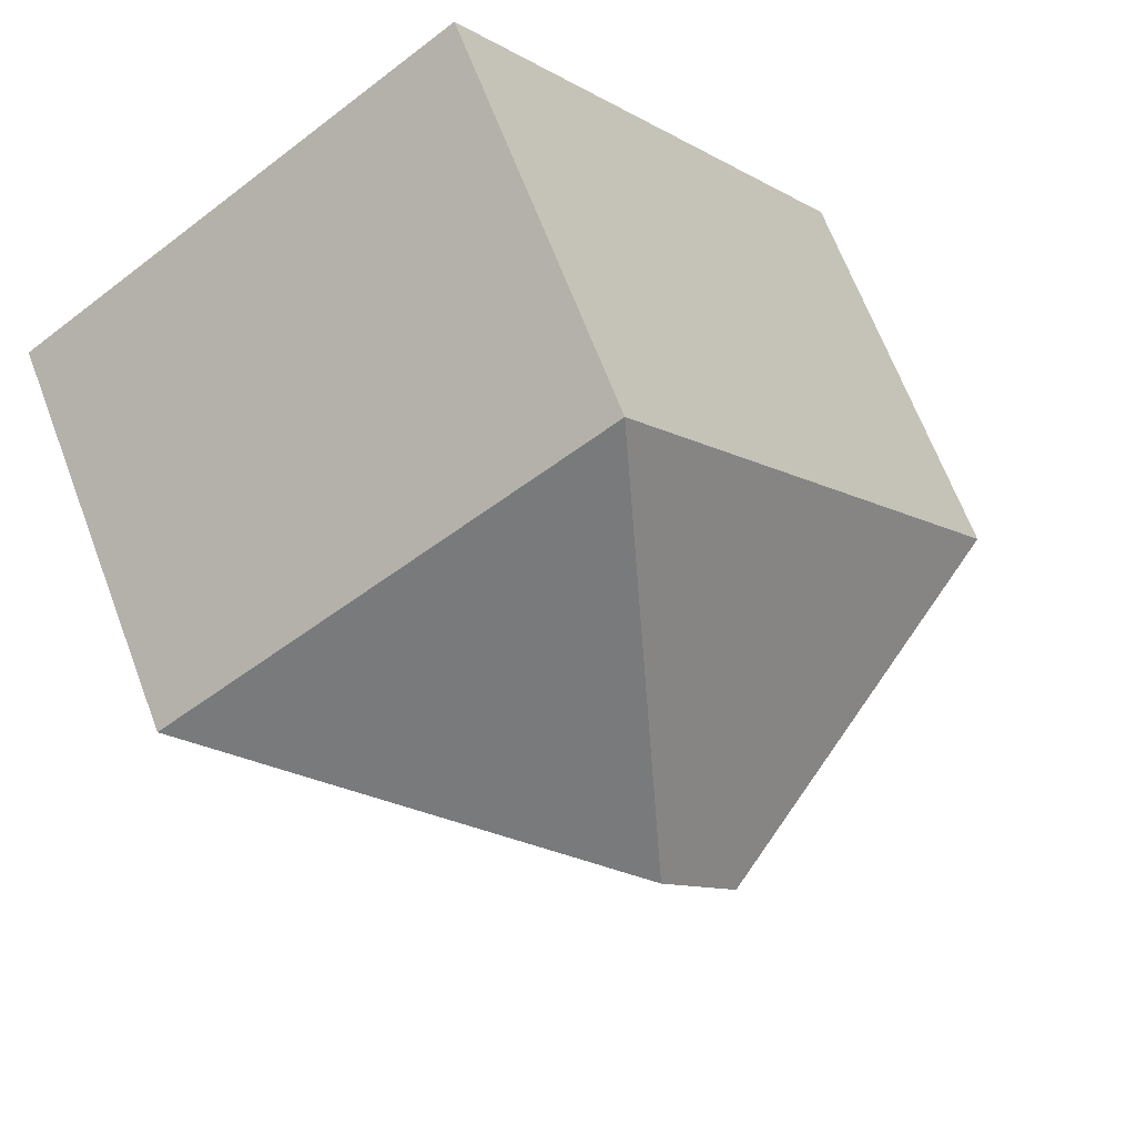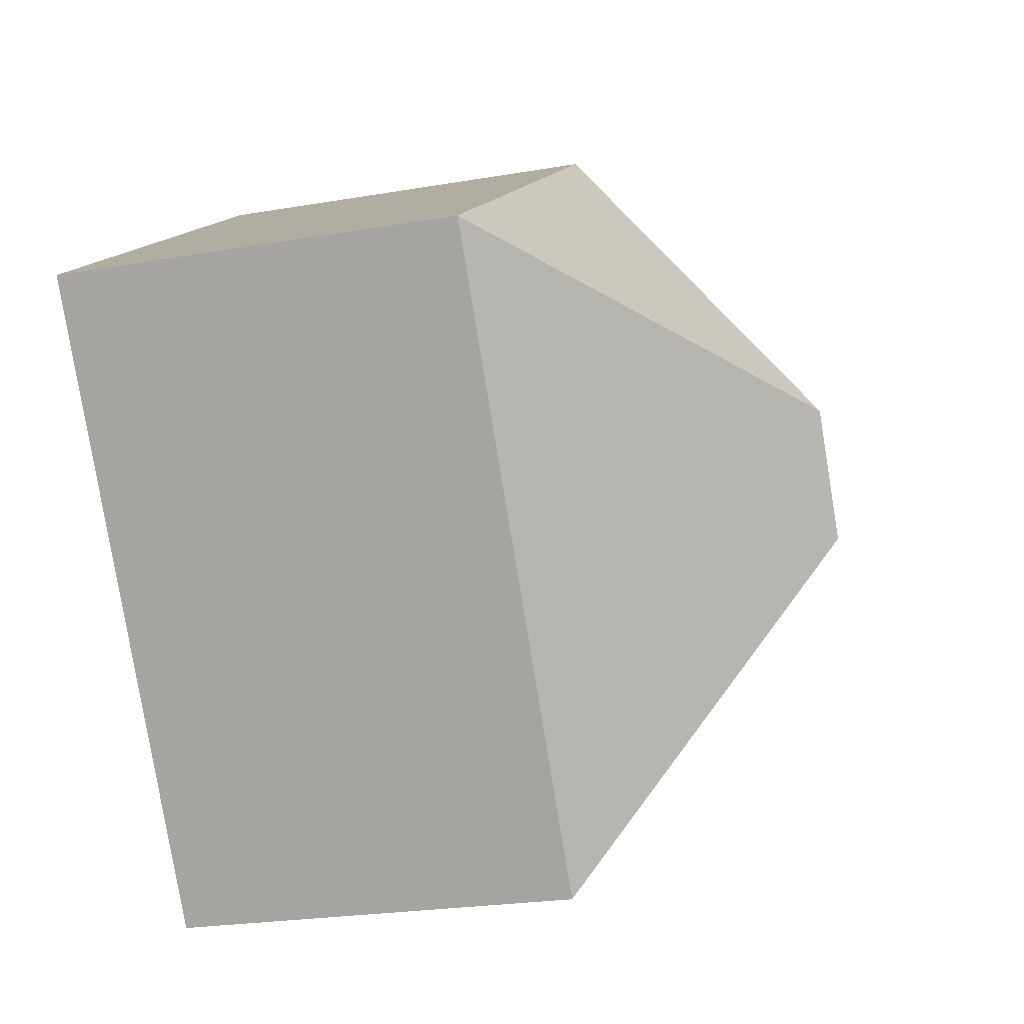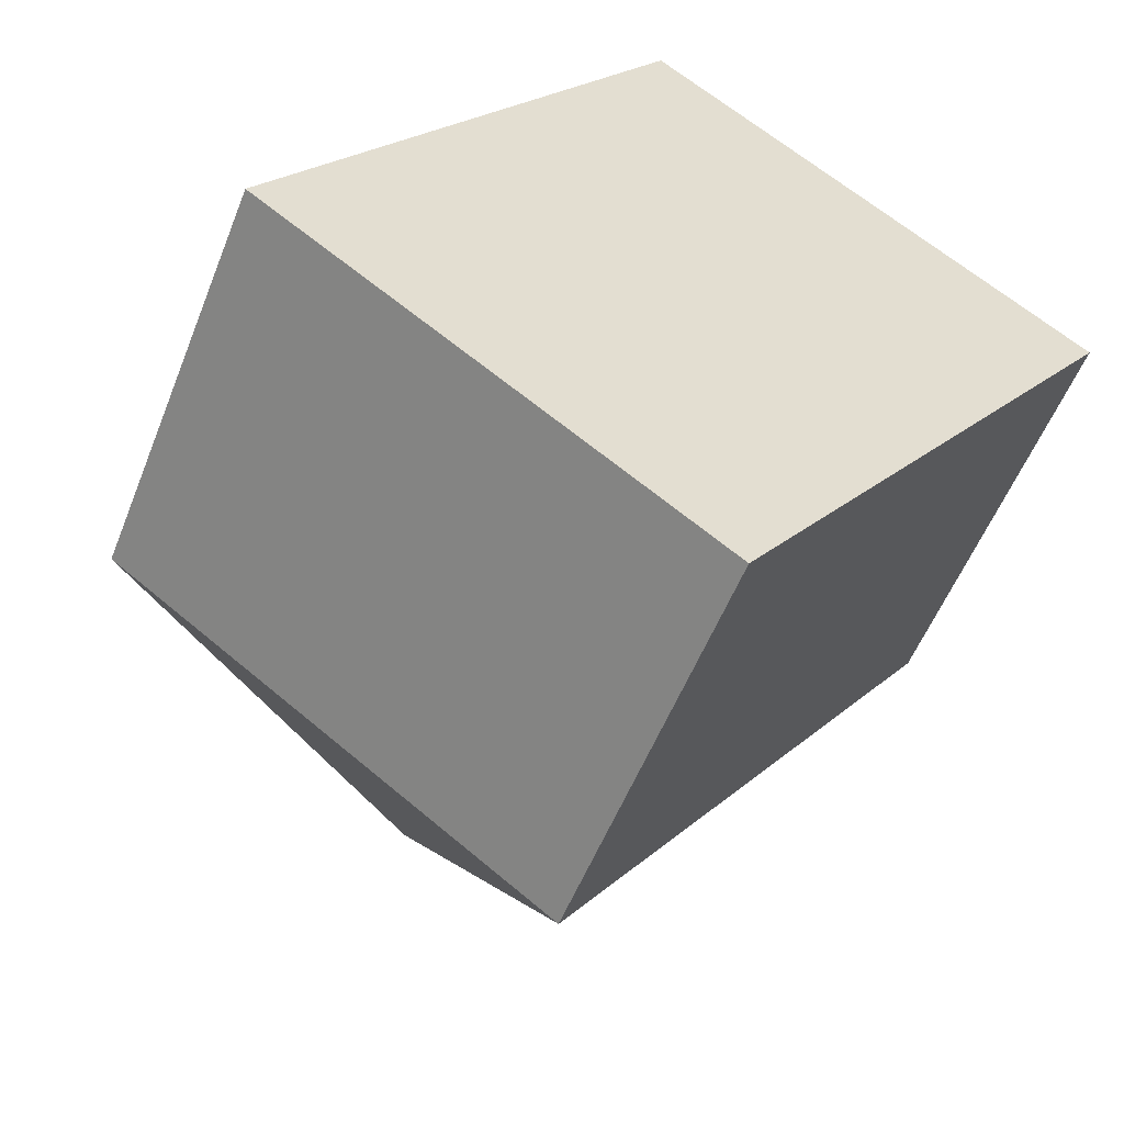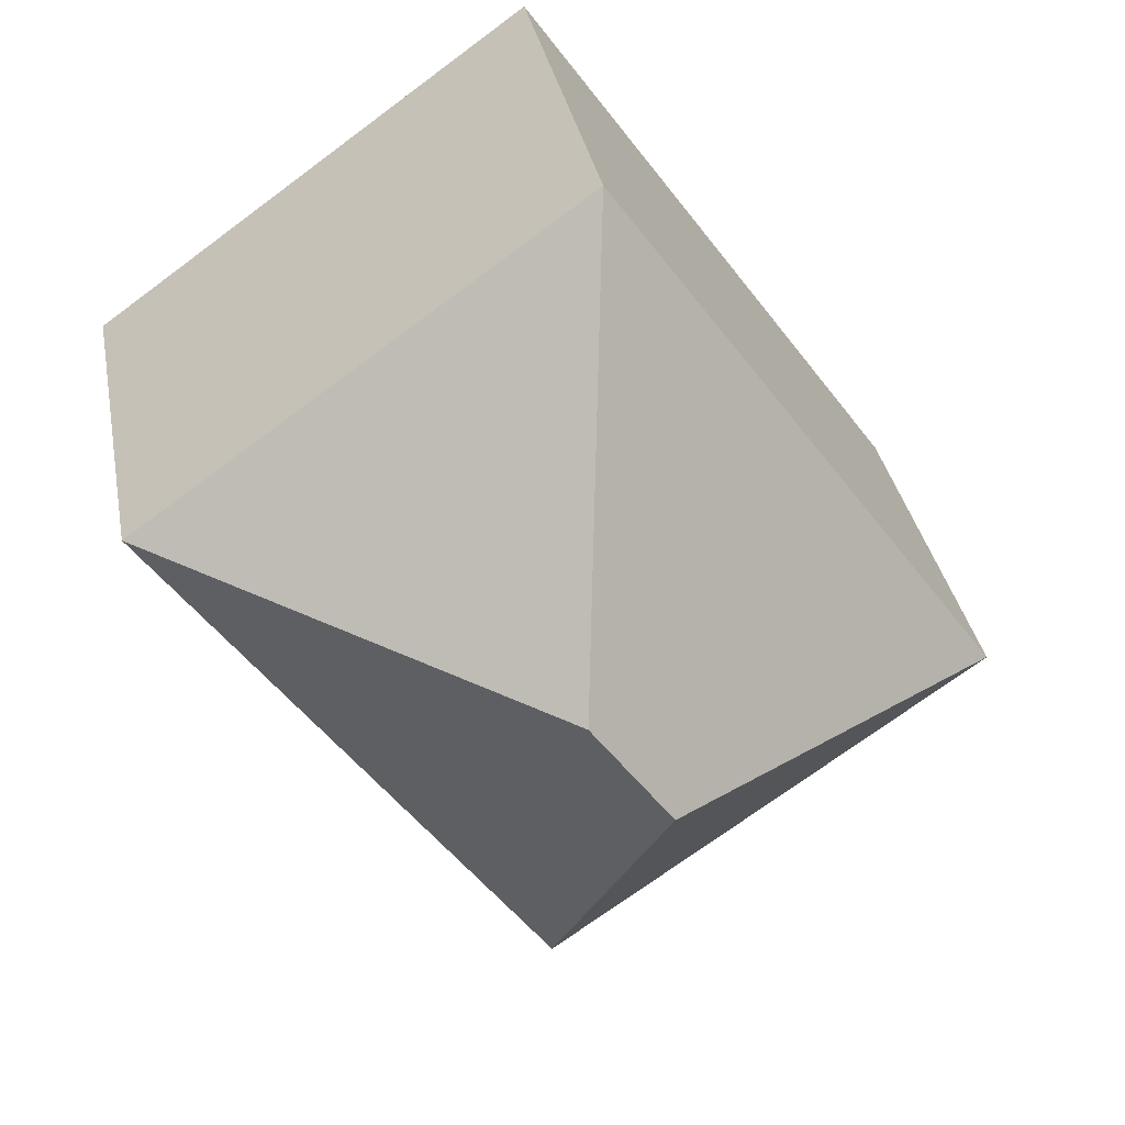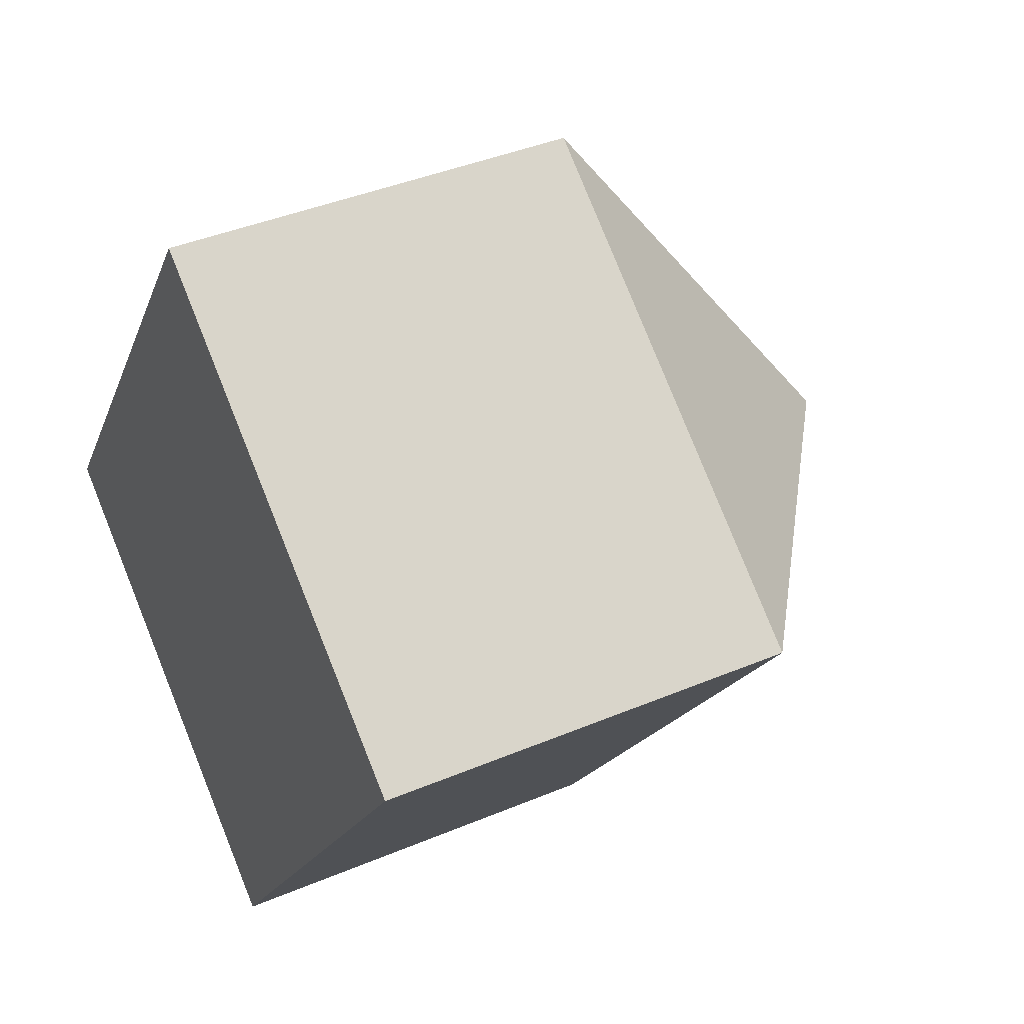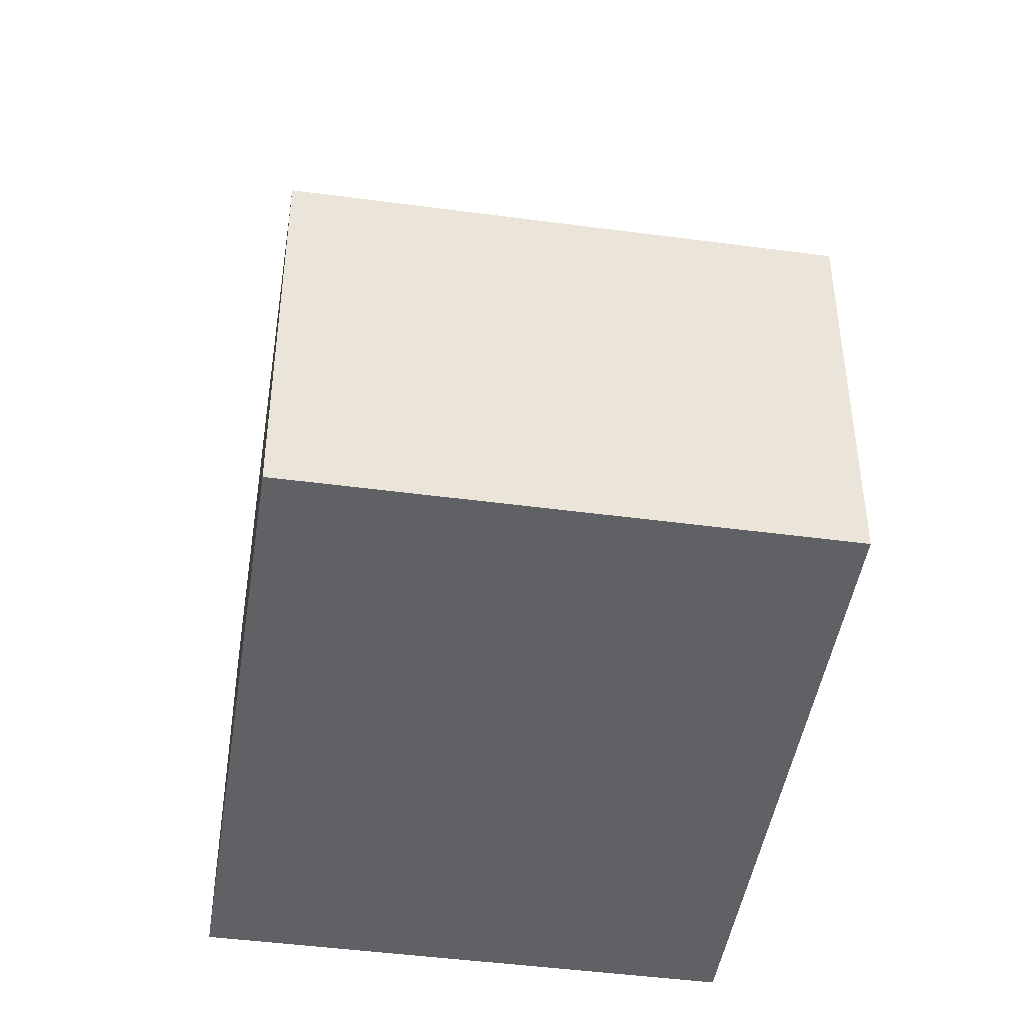
<metadata>
{"format":"obj","ext":"obj","renderer":"f3d","projection":"perspective","resolution":1024,"background":"white","views":[{"elev":66.4,"azim":159.3,"up":"+Z"},{"elev":-23.6,"azim":106.2,"up":"+Z"},{"elev":-54.4,"azim":-21.3,"up":"+Z"},{"elev":33.6,"azim":169.7,"up":"+Z"},{"elev":40.6,"azim":62.7,"up":"+Z"},{"elev":-45.6,"azim":-153.2,"up":"+Y"}]}
</metadata>
<code>
v  6.74 12.14 1.121
v  14.89 7.291 4.211
v  7.861 7.291 -5.619
v  8.146 12.14 3.09
v  7.025 7.291 9.83
v  0 7.291 4.464e-16
v  7.861 3.441e-16 -5.619
v  0 0 0
v  7.025 -6.019e-16 9.83
v  14.89 -2.578e-16 4.211
g defaultobject
f 1 2 3
f 2 1 4
f 4 5 2
f 1 3 6
f 4 6 5
f 6 4 1
f 7 6 3
f 6 7 8
f 8 5 6
f 5 8 9
f 9 2 5
f 2 9 10
f 10 3 2
f 3 10 7
f 10 8 7
f 8 10 9

</code>
